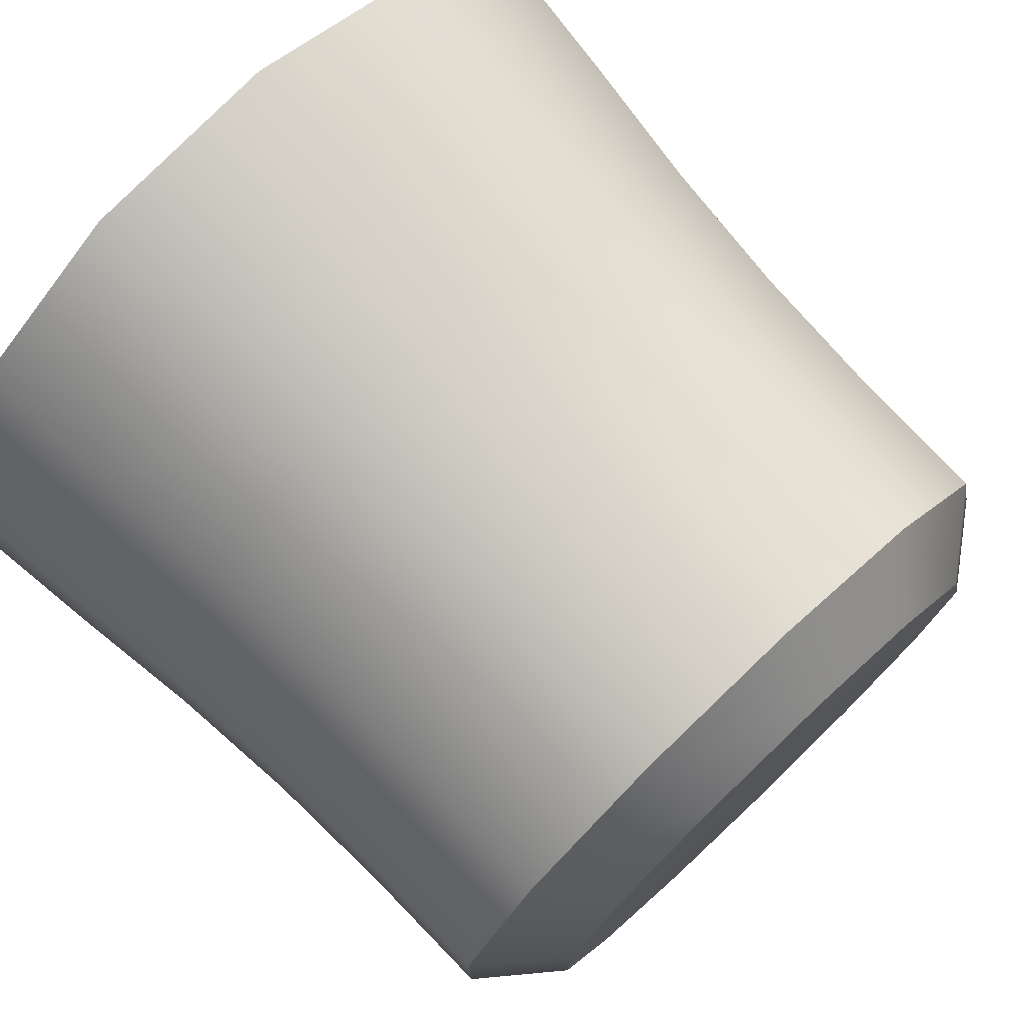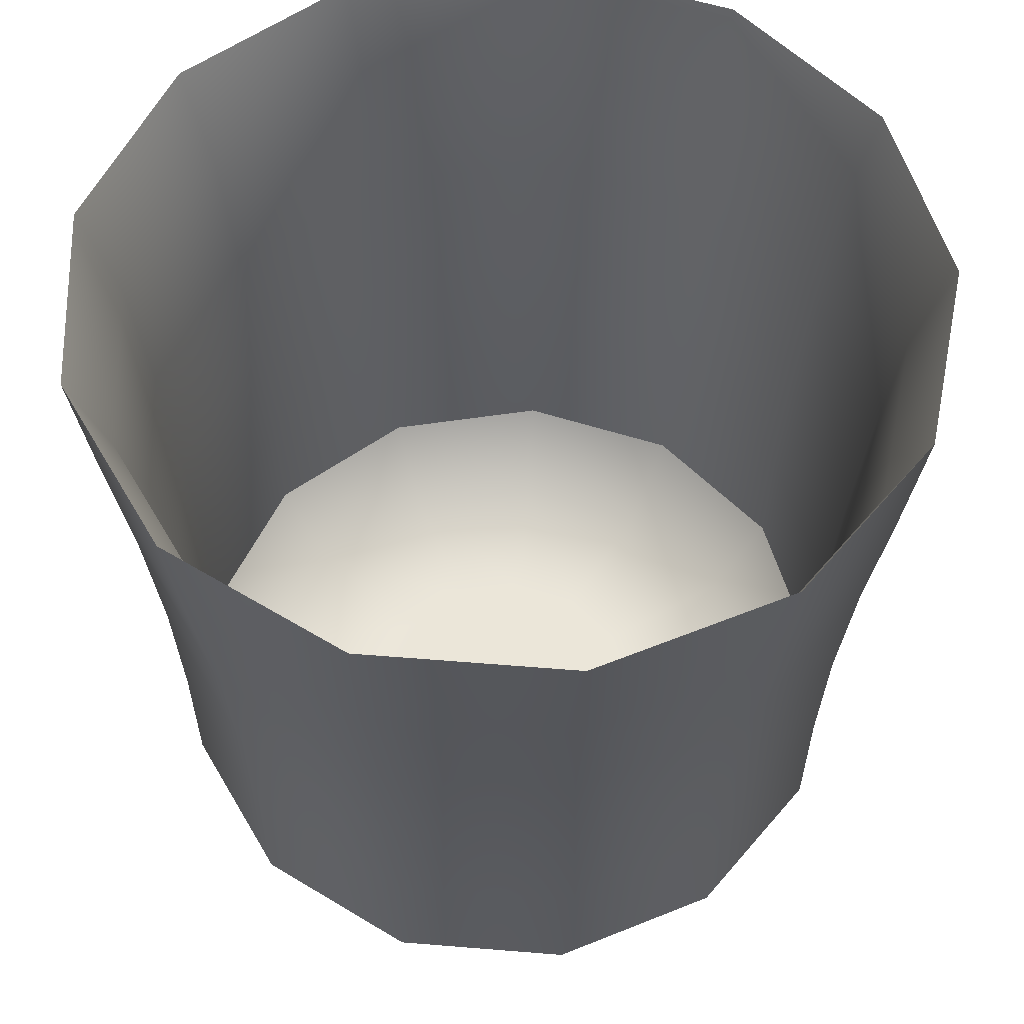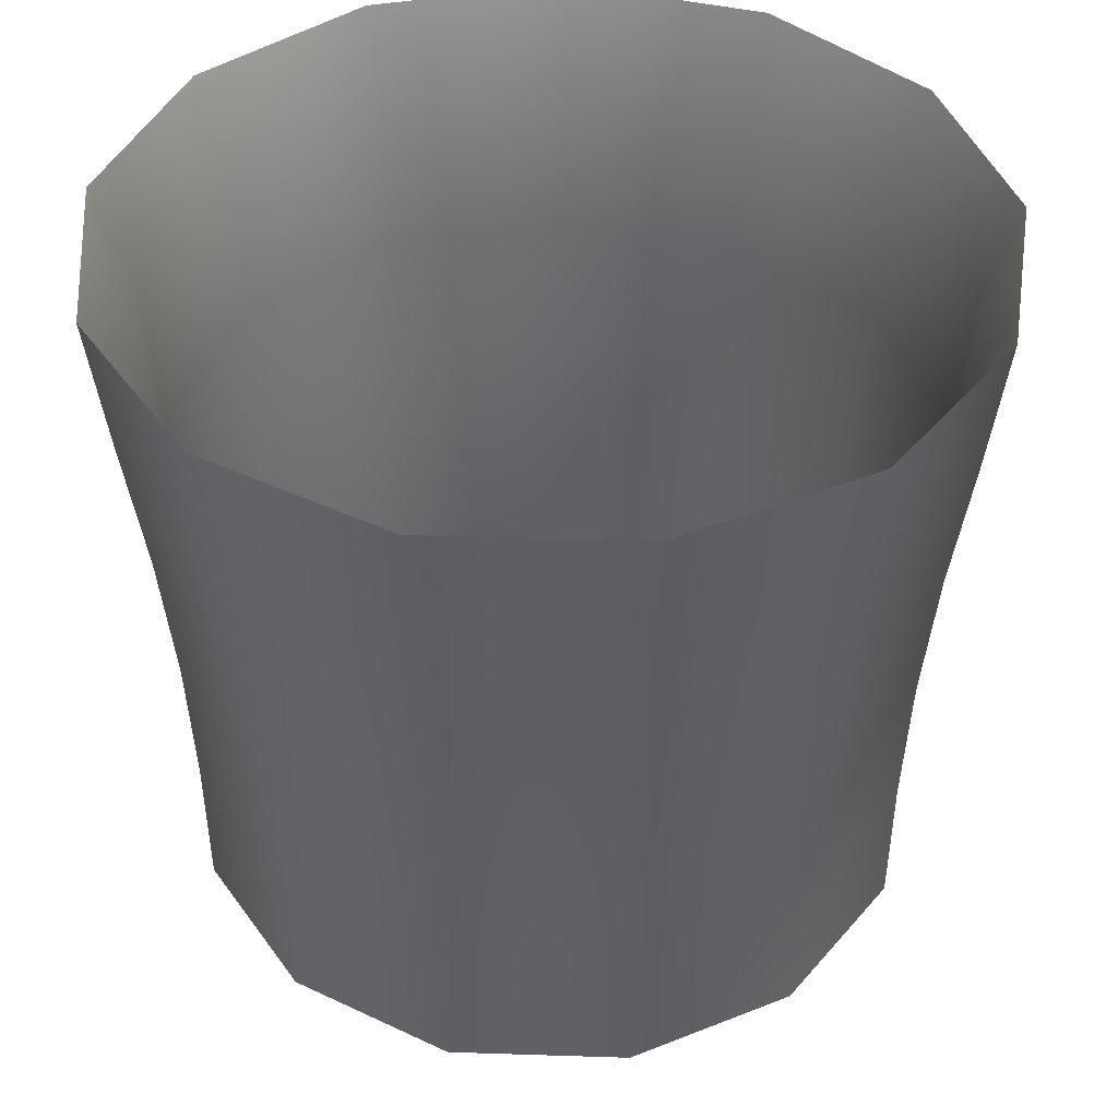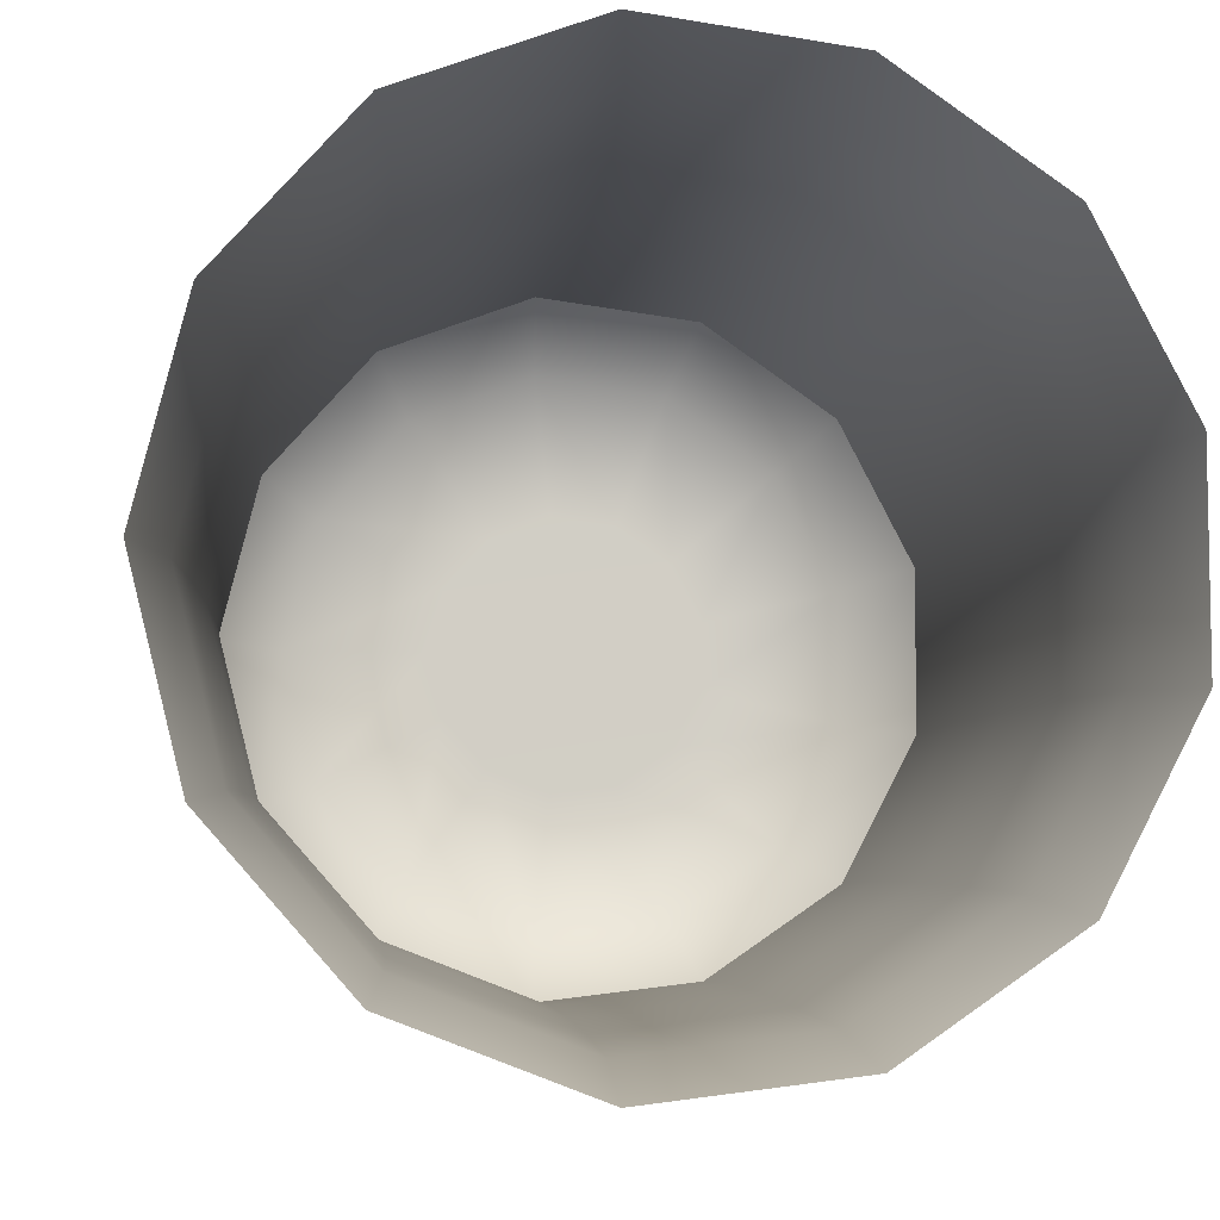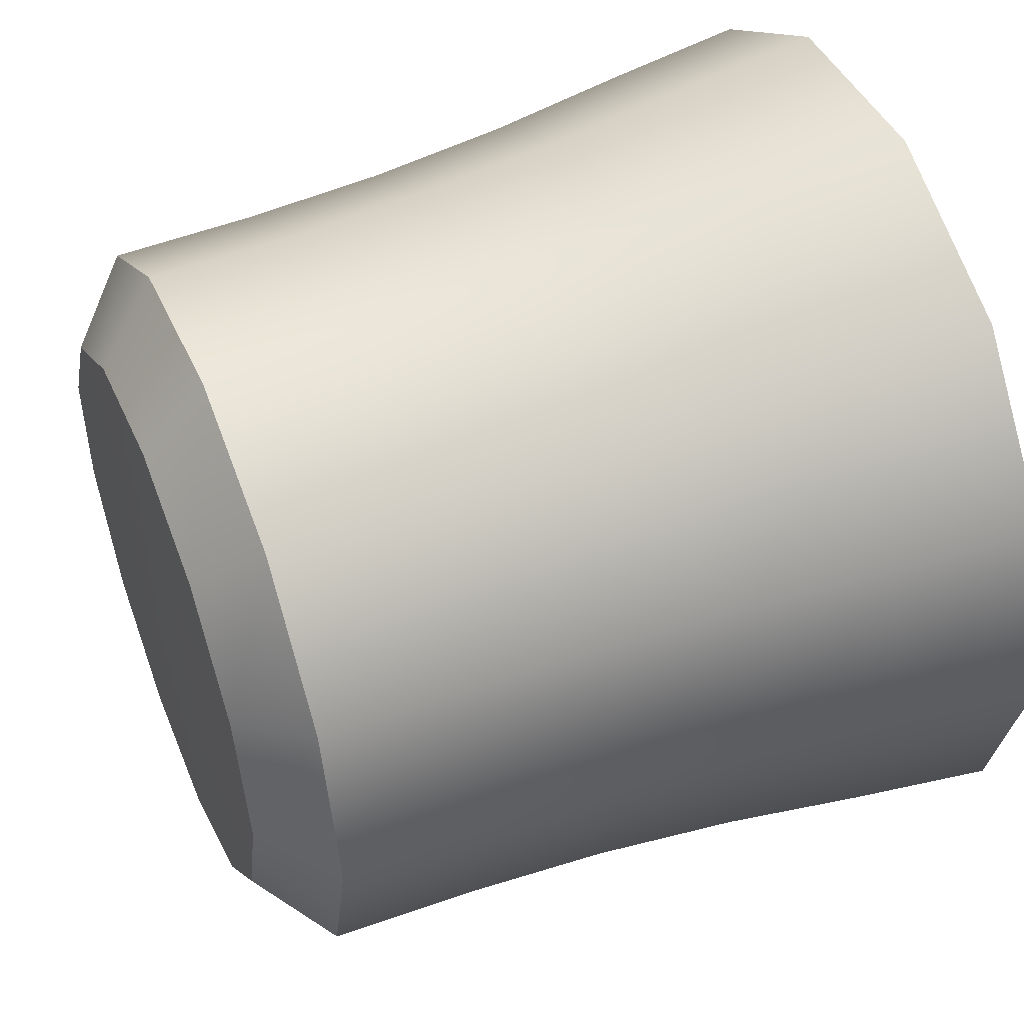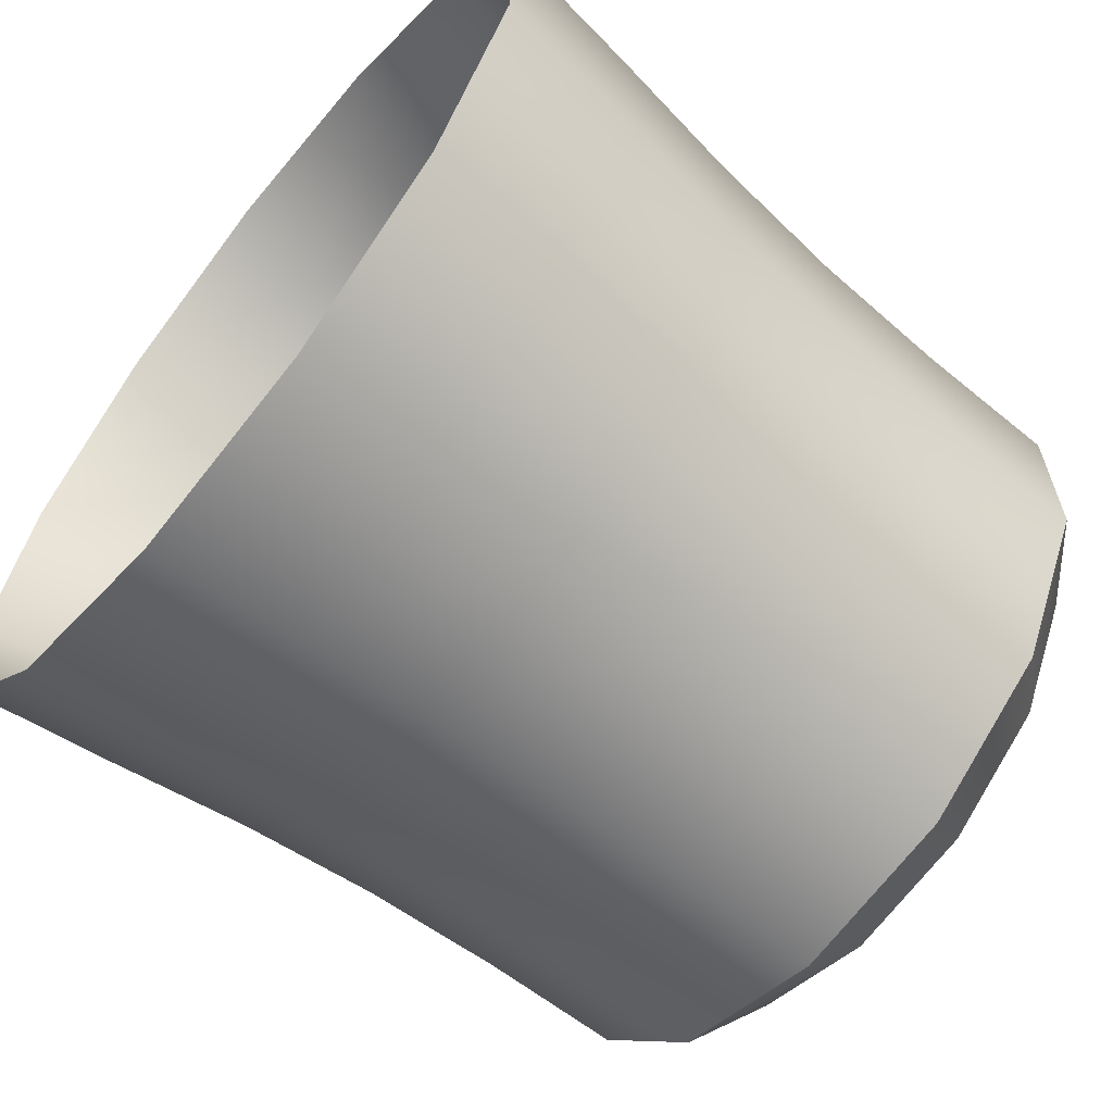
<metadata>
{"format":"obj","ext":"obj","renderer":"f3d","projection":"perspective","resolution":1024,"background":"white","views":[{"elev":75.5,"azim":-43.4,"up":"+Z"},{"elev":56.0,"azim":-57.5,"up":"+Y"},{"elev":41.7,"azim":-4.8,"up":"+Y"},{"elev":-7.1,"azim":172.2,"up":"+Z"},{"elev":49.4,"azim":67.6,"up":"+Z"},{"elev":-64.3,"azim":-128.9,"up":"+Z"}]}
</metadata>
<code>
g default
v -128.6 13.05 42.29
v -142.6 13.05 43.99
v -129.6 3.545 42.29
v -141.7 3.545 43.76
v -135 3.545 48.4
v -130.9 0.09288 42.29
v -135.1 0.09288 47.04
v -131.5 0.09288 44.51
v -133.3 0.06355 42.29
v -133.6 0.06355 43.4
v -133 0.09288 46.22
v -134.4 0.06355 44.26
v -135.4 0.06355 44.66
v -130.3 3.545 45.15
v -129.6 1.146 42.29
v -130.3 1.146 45.13
v -132.2 3.545 47.35
v -132.2 1.146 47.33
v -135 1.146 48.37
v -140.4 0.09288 43.43
v -137.4 0.09288 46.76
v -136.6 0.06355 44.52
v -139.3 0.09288 45.46
v -137.5 0.06355 43.87
v -138 0.06355 42.86
v -137.9 3.545 48.04
v -137.9 1.146 48.01
v -140.3 3.545 46.37
v -140.3 1.146 46.35
v -141.7 1.146 43.75
v -134.9 13.05 49.37
v -129.2 8.29 42.29
v -134.9 8.29 48.74
v -130 8.29 45.31
v -129.5 5.913 42.29
v -130.2 5.913 45.2
v -132 8.29 47.64
v -132.2 5.913 47.45
v -135 5.913 48.51
v -129.4 13.05 45.6
v -128.9 10.64 42.29
v -129.7 10.64 45.46
v -131.7 13.05 48.16
v -131.8 10.64 47.91
v -134.9 10.64 49.07
v -142 8.29 43.84
v -138 8.29 48.36
v -137.9 5.913 48.15
v -140.6 8.29 46.6
v -140.4 5.913 46.45
v -141.8 5.913 43.79
v -138.3 13.05 48.95
v -138.1 10.64 48.67
v -141.1 13.05 47.02
v -140.8 10.64 46.82
v -142.4 10.64 43.92
v -137.9 3.545 36.54
v -137.4 0.09288 37.82
v -140.4 0.09288 41.15
v -138 0.06355 41.72
v -139.3 0.09288 39.12
v -137.5 0.06355 40.7
v -136.6 0.06355 40.06
v -141.7 3.545 40.82
v -141.7 1.146 40.82
v -140.3 3.545 38.21
v -140.3 1.146 38.23
v -137.9 1.146 36.57
v -132.2 3.545 37.22
v -133 0.09288 38.35
v -135.1 0.09288 37.54
v -135.4 0.06355 39.92
v -134.4 0.06355 40.32
v -135 3.545 36.18
v -135 1.146 36.21
v -132.2 1.146 37.25
v -135.7 -0.01991 42.29
v -131.5 0.09288 40.07
v -133.6 0.06355 41.18
v -130.3 3.545 39.43
v -130.3 1.146 39.45
v -138.3 13.05 35.63
v -138 8.29 36.22
v -142 8.29 40.73
v -141.8 5.913 40.79
v -140.6 8.29 37.98
v -140.4 5.913 38.13
v -137.9 5.913 36.43
v -142.6 13.05 40.58
v -142.4 10.64 40.66
v -141.1 13.05 37.56
v -140.8 10.64 37.76
v -138.1 10.64 35.91
v -131.7 13.05 36.42
v -132 8.29 36.94
v -134.9 8.29 35.84
v -135 5.913 36.06
v -132.2 5.913 37.13
v -134.9 13.05 35.21
v -134.9 10.64 35.51
v -131.8 10.64 36.67
v -130 8.29 39.27
v -130.2 5.913 39.38
v -129.4 13.05 38.98
v -129.7 10.64 39.12
v -129.8 4.084 42.29
v -141.4 4.084 43.7
v -135 4.084 48.13
v -129.5 8.878 42.29
v -135 8.878 48.51
v -130.2 8.878 45.2
v -129.2 11.24 42.29
v -129.9 11.24 45.33
v -132.2 8.878 47.45
v -132 11.24 47.68
v -134.9 11.24 48.79
v -130.5 4.084 45.02
v -129.7 6.477 42.29
v -130.4 6.477 45.1
v -132.4 4.084 47.13
v -132.3 6.477 47.27
v -135 6.477 48.3
v -141.8 8.878 43.79
v -137.9 8.878 48.15
v -138 11.24 48.41
v -140.4 8.878 46.45
v -140.6 11.24 46.64
v -142.1 11.24 43.86
v -137.8 4.084 47.79
v -137.9 6.477 47.94
v -140.1 4.084 46.19
v -140.3 6.477 46.3
v -141.6 6.477 43.74
v -131 0.4244 42.29
v -135.2 0.4244 47.01
v -131.5 0.4244 44.5
v -129.9 1.768 42.29
v -130.6 1.768 45
v -133 0.4244 46.2
v -132.4 1.768 47.1
v -135 1.768 48.09
v -133.4 0.3828 42.29
v -133.6 0.3828 43.38
v -134.4 0.3828 44.23
v -135.4 0.3828 44.63
v -140.3 0.4244 43.43
v -137.4 0.4244 46.73
v -137.8 1.768 47.75
v -139.3 0.4244 45.45
v -140.1 1.768 46.16
v -141.4 1.768 43.69
v -136.6 0.3828 44.49
v -137.5 0.3828 43.85
v -138 0.3828 42.85
v -137.8 4.084 36.79
v -137.9 8.878 36.43
v -141.8 8.878 40.79
v -142.1 11.24 40.72
v -140.4 8.878 38.13
v -140.6 11.24 37.94
v -138 11.24 36.17
v -141.4 4.084 40.88
v -141.6 6.477 40.84
v -140.1 4.084 38.39
v -140.3 6.477 38.27
v -137.9 6.477 36.63
v -132.4 4.084 37.45
v -132.2 8.878 37.13
v -135 8.878 36.07
v -134.9 11.24 35.78
v -132 11.24 36.9
v -135 4.084 36.45
v -135 6.477 36.28
v -132.3 6.477 37.31
v -130.2 8.878 39.38
v -129.9 11.24 39.25
v -130.5 4.084 39.56
v -130.4 6.477 39.48
v -137.4 0.4244 37.84
v -140.3 0.4244 41.15
v -141.4 1.768 40.89
v -139.3 0.4244 39.13
v -140.1 1.768 38.41
v -137.8 1.768 36.83
v -138 0.3828 41.73
v -137.5 0.3828 40.72
v -136.6 0.3828 40.09
v -133 0.4244 38.37
v -135.2 0.4244 37.57
v -135 1.768 36.49
v -132.4 1.768 37.48
v -135.4 0.3828 39.95
v -134.4 0.3828 40.35
v -131.5 0.4244 40.08
v -130.6 1.768 39.58
v -135.7 0.4478 42.29
v -133.6 0.3828 41.19
g revolvedSurface2
f 196 142 197
f 104 1 41 105
f 54 2 56 55
f 28 4 30 29
f 17 5 19 18
f 11 7 13 12
f 9 6 8 10
f 77 9 10
f 8 11 12 10
f 12 77 10
f 13 77 12
f 15 3 14 16
f 6 15 16 8
f 14 17 18 16
f 18 11 8 16
f 19 7 11 18
f 20 25 24 23
f 13 7 21 22
f 77 13 22
f 22 21 23 24
f 77 22 24
f 25 77 24
f 5 26 27 19
f 27 21 7 19
f 26 28 29 27
f 29 23 21 27
f 30 20 23 29
f 43 31 45 44
f 37 33 39 38
f 35 32 34 36
f 3 35 36 14
f 34 37 38 36
f 38 17 14 36
f 39 5 17 38
f 41 1 40 42
f 32 41 42 34
f 40 43 44 42
f 44 37 34 42
f 45 33 37 44
f 46 51 50 49
f 39 33 47 48
f 26 5 39 48
f 48 47 49 50
f 28 26 48 50
f 51 4 28 50
f 31 52 53 45
f 53 47 33 45
f 52 54 55 53
f 55 49 47 53
f 56 46 49 55
f 3 15 81 80
f 66 57 68 67
f 62 61 58 63
f 25 20 59 60
f 77 25 60
f 60 59 61 62
f 77 60 62
f 77 62 63
f 30 4 64 65
f 20 30 65 59
f 64 66 67 65
f 67 61 59 65
f 68 58 61 67
f 74 69 76 75
f 72 71 70 73
f 63 58 71 72
f 77 63 72
f 77 72 73
f 68 57 74 75
f 58 68 75 71
f 76 70 71 75
f 6 9 79 78
f 73 70 78 79
f 77 73 79
f 9 77 79
f 76 69 80 81
f 78 70 76 81
f 15 6 78 81
f 91 82 93 92
f 83 88 87 86
f 51 46 84 85
f 64 4 51 85
f 85 84 86 87
f 66 64 85 87
f 88 57 66 87
f 2 89 90 56
f 90 84 46 56
f 89 91 92 90
f 92 86 84 90
f 93 83 86 92
f 99 94 101 100
f 95 98 97 96
f 88 83 96 97
f 74 57 88 97
f 98 69 74 97
f 82 99 100 93
f 100 96 83 93
f 101 95 96 100
f 32 35 103 102
f 98 95 102 103
f 80 69 98 103
f 35 3 80 103
f 94 104 105 101
f 105 102 95 101
f 41 32 102 105
f 196 154 153
f 131 107 133 132
f 120 108 122 121
f 114 110 116 115
f 112 109 111 113
f 1 112 113 40
f 111 114 115 113
f 115 43 40 113
f 116 31 43 115
f 118 106 117 119
f 109 118 119 111
f 117 120 121 119
f 121 114 111 119
f 122 110 114 121
f 123 128 127 126
f 116 110 124 125
f 52 31 116 125
f 125 124 126 127
f 54 52 125 127
f 128 2 54 127
f 108 129 130 122
f 130 124 110 122
f 129 131 132 130
f 132 126 124 130
f 133 123 126 132
f 196 145 144
f 139 135 141 140
f 137 134 136 138
f 106 137 138 117
f 136 139 140 138
f 140 120 117 138
f 141 108 120 140
f 142 196 143
f 134 142 143 136
f 196 144 143
f 144 139 136 143
f 145 135 139 144
f 146 151 150 149
f 141 135 147 148
f 129 108 141 148
f 148 147 149 150
f 131 129 148 150
f 151 107 131 150
f 196 152 145
f 152 147 135 145
f 196 153 152
f 153 149 147 152
f 154 146 149 153
f 106 118 178 177
f 164 155 166 165
f 160 159 156 161
f 128 123 157 158
f 89 2 128 158
f 158 157 159 160
f 91 89 158 160
f 82 91 160 161
f 133 107 162 163
f 123 133 163 157
f 162 164 165 163
f 165 159 157 163
f 166 156 159 165
f 172 167 174 173
f 170 169 168 171
f 161 156 169 170
f 99 82 161 170
f 94 99 170 171
f 166 155 172 173
f 156 166 173 169
f 174 168 169 173
f 109 112 176 175
f 171 168 175 176
f 104 94 171 176
f 112 1 104 176
f 174 167 177 178
f 175 168 174 178
f 118 109 175 178
f 196 187 186
f 179 184 183 182
f 151 146 180 181
f 162 107 151 181
f 181 180 182 183
f 164 162 181 183
f 184 155 164 183
f 196 185 154
f 185 180 146 154
f 196 186 185
f 186 182 180 185
f 187 179 182 186
f 196 193 192
f 188 191 190 189
f 184 179 189 190
f 172 155 184 190
f 191 167 172 190
f 196 192 187
f 192 189 179 187
f 193 188 189 192
f 134 137 195 194
f 191 188 194 195
f 177 167 191 195
f 137 106 177 195
f 196 197 193
f 197 194 188 193
f 142 134 194 197

</code>
